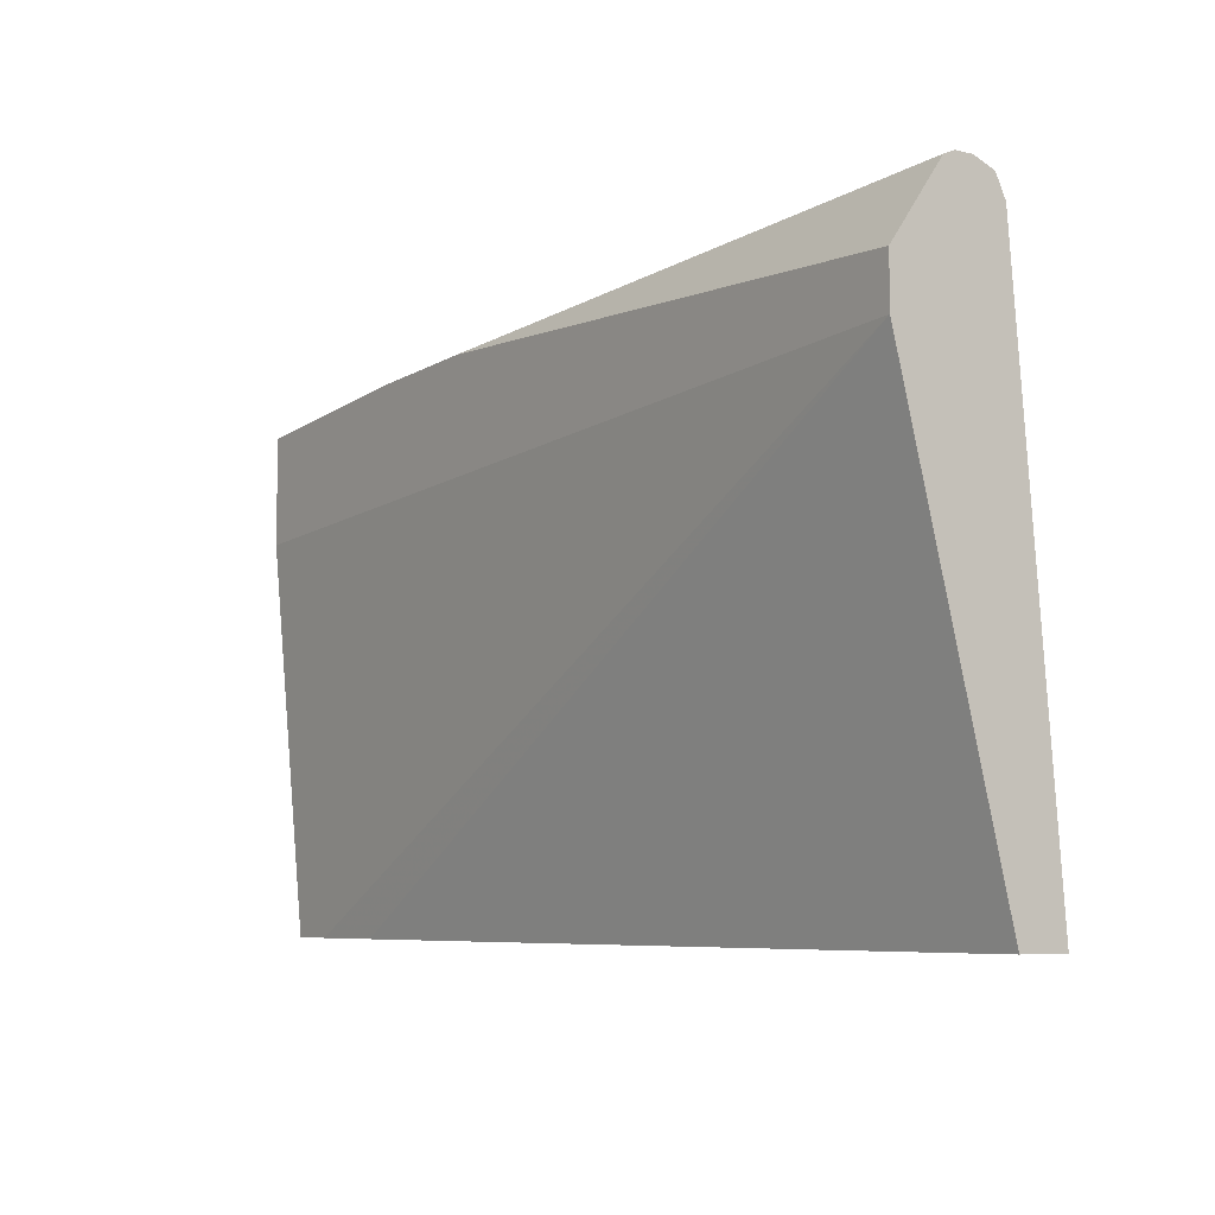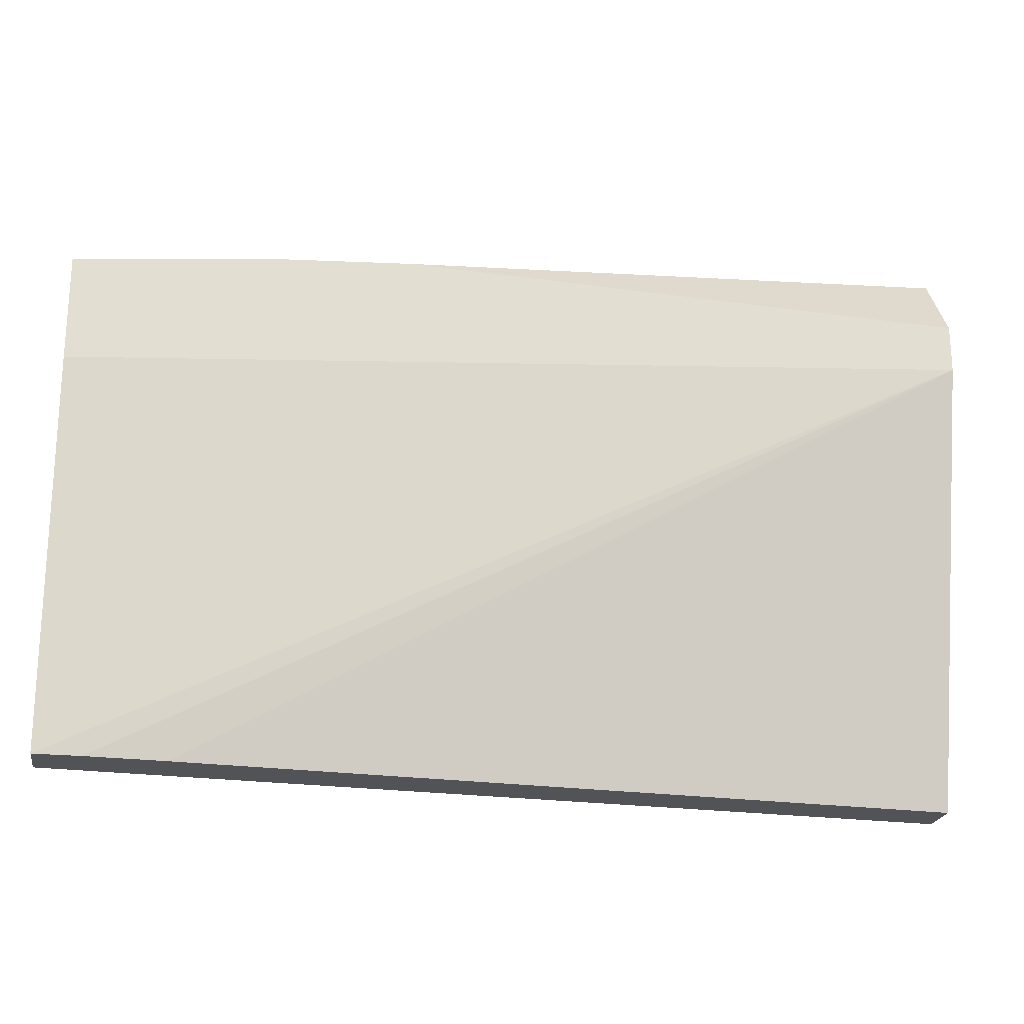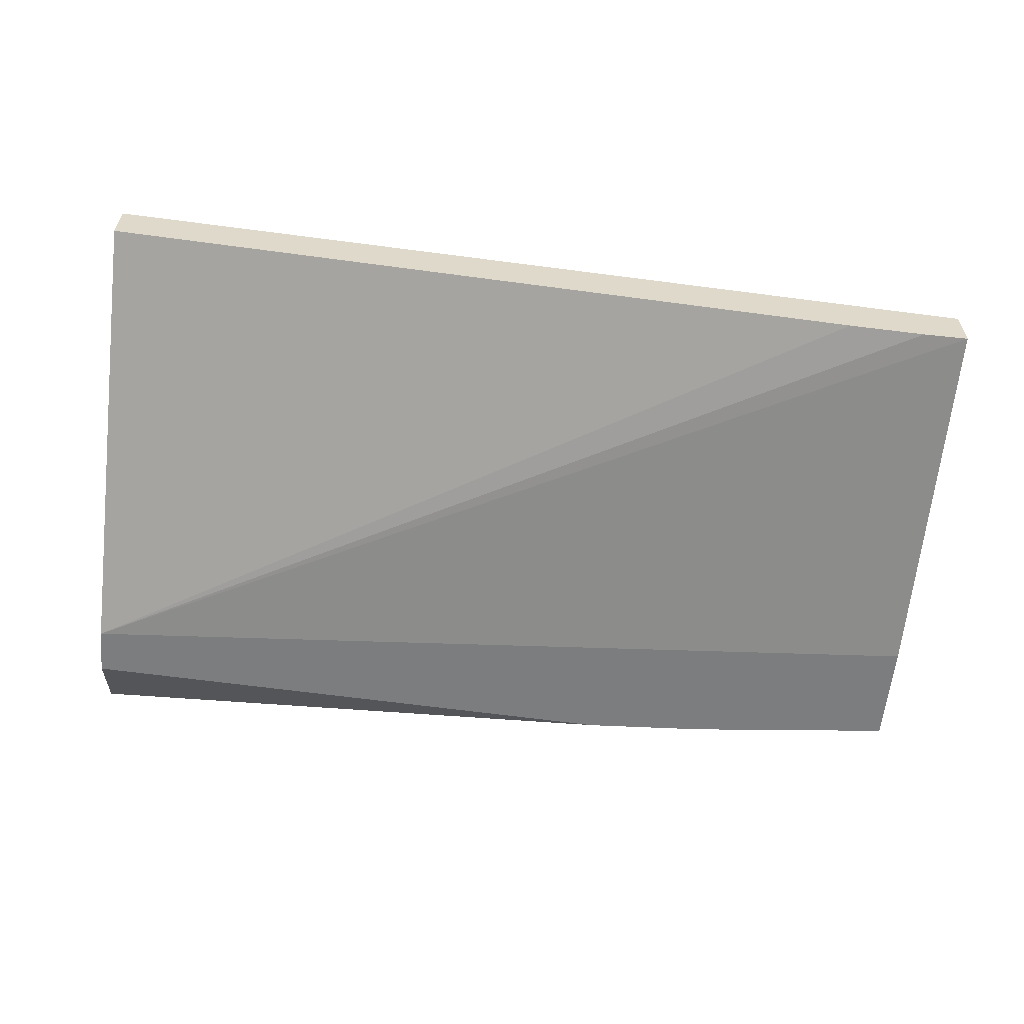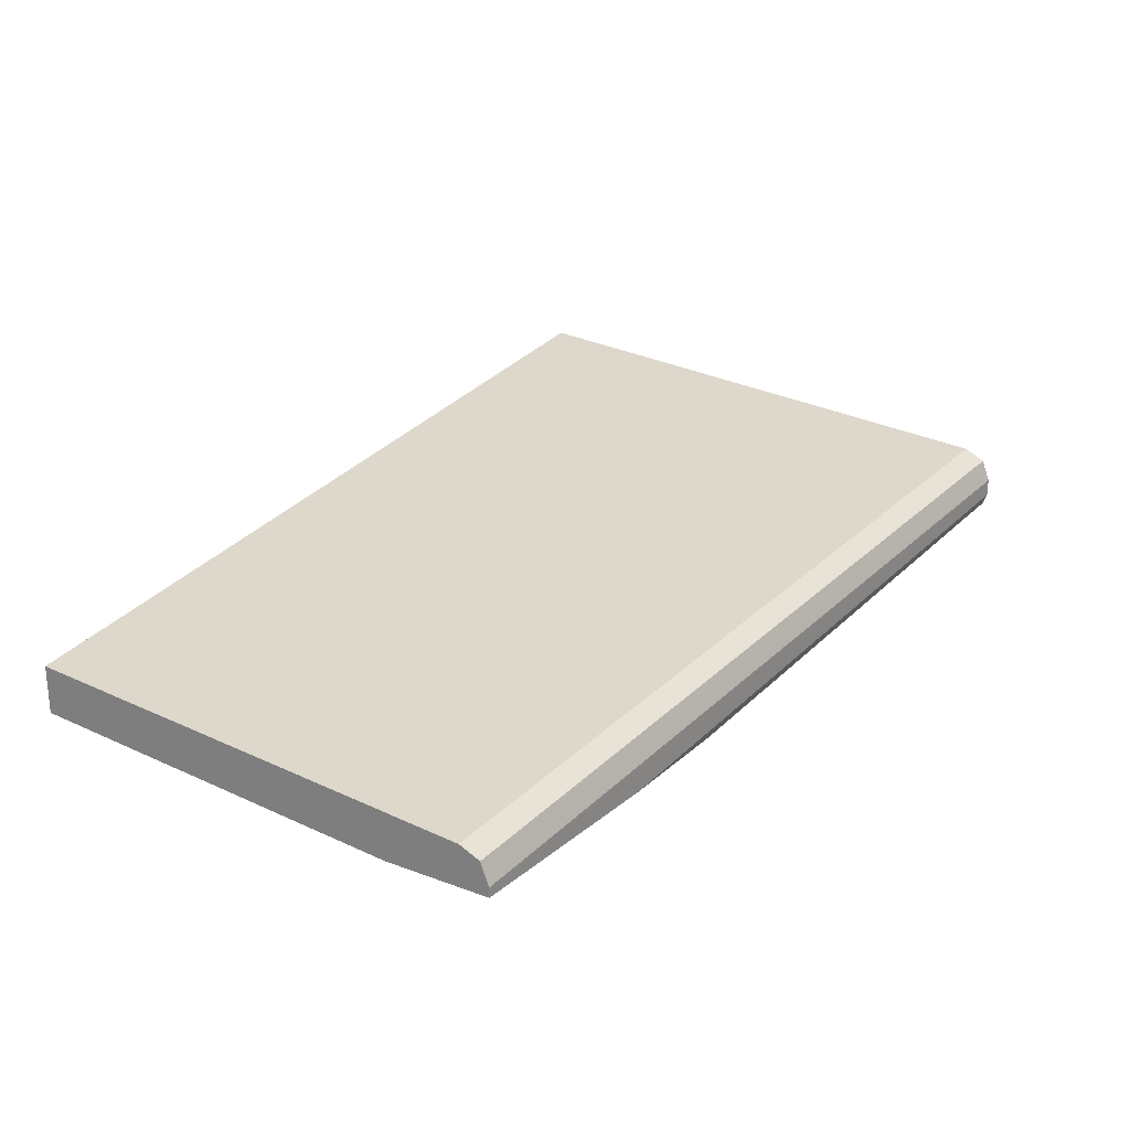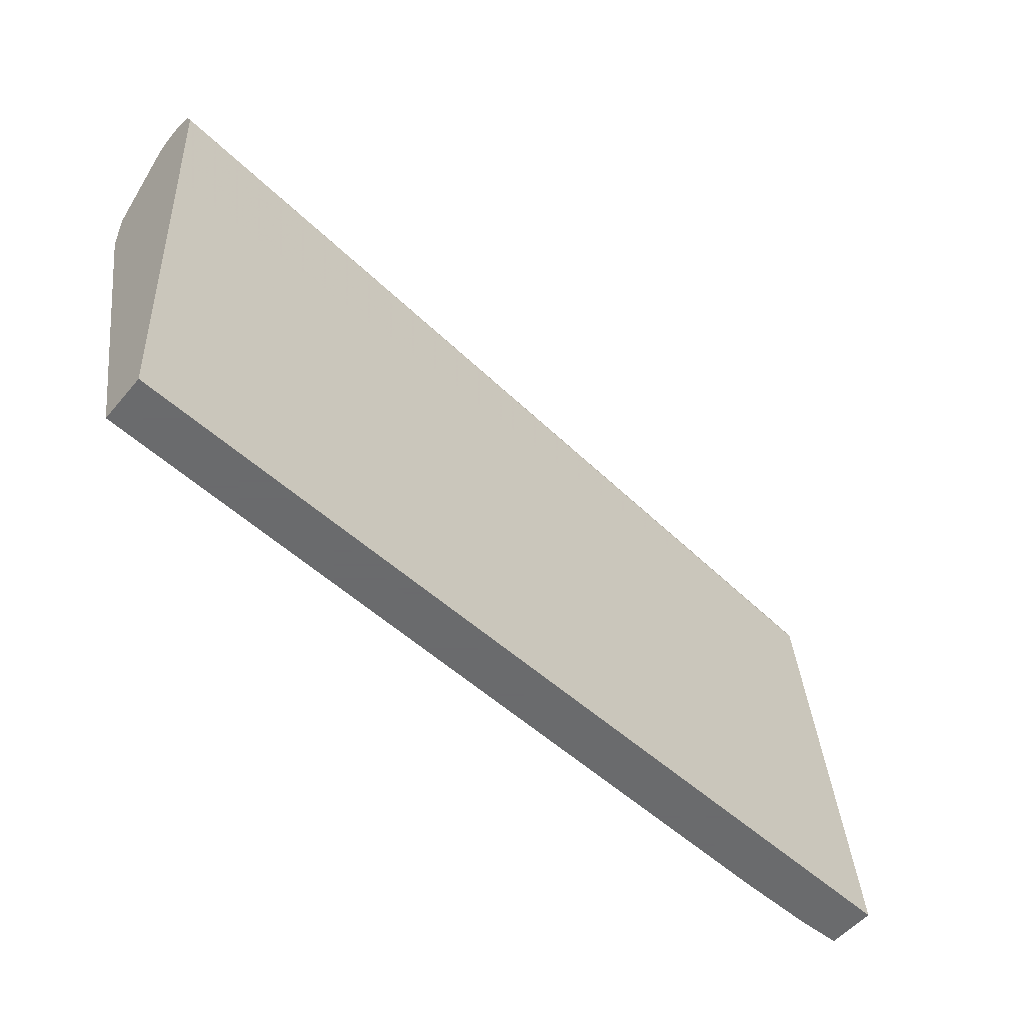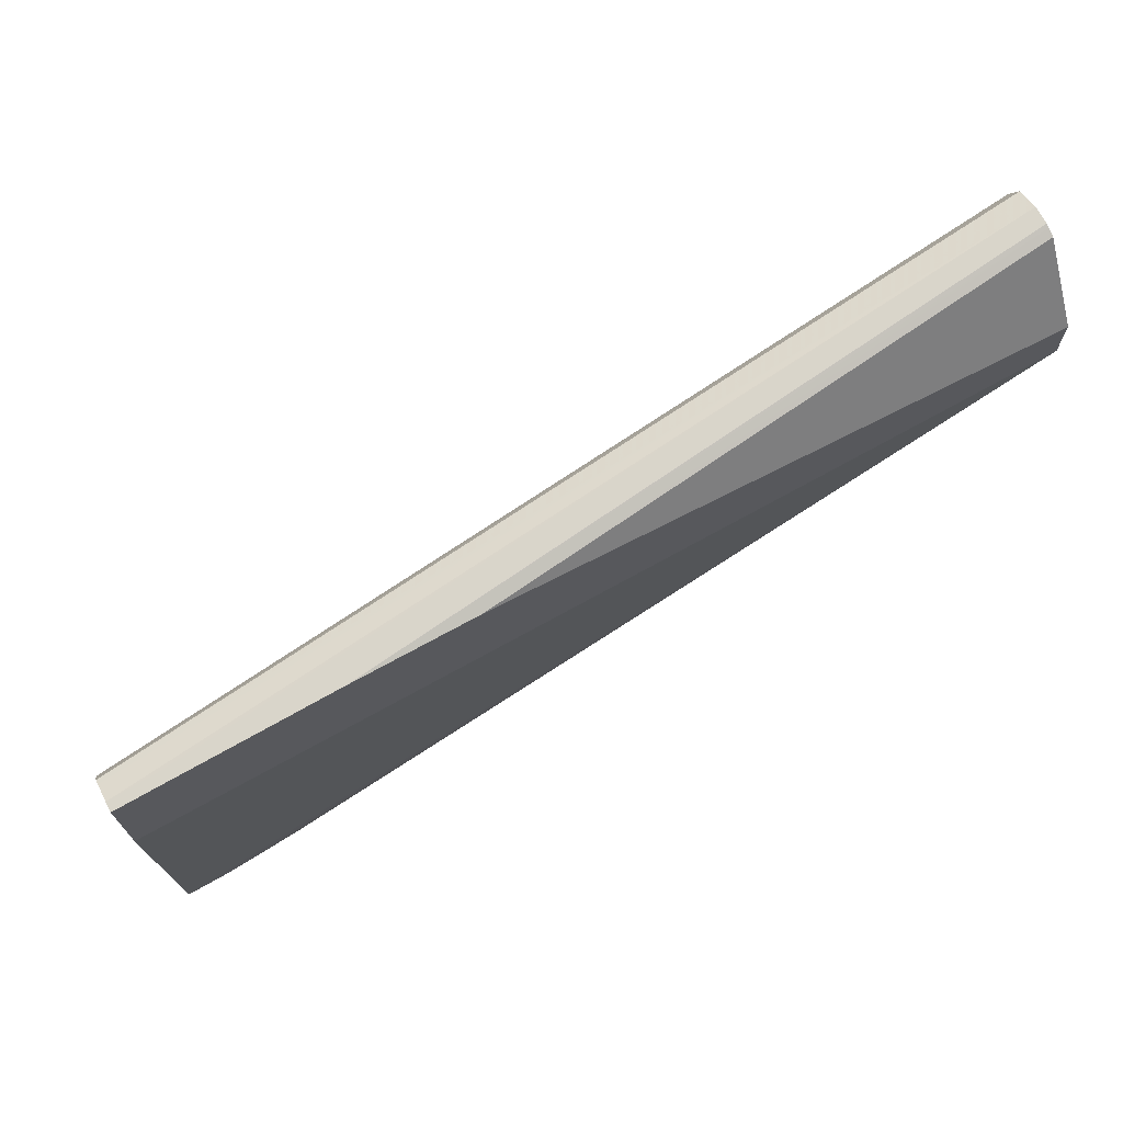
<metadata>
{"format":"obj","ext":"obj","renderer":"f3d","projection":"perspective","resolution":1024,"background":"white","views":[{"elev":-6.7,"azim":54.5,"up":"+Z"},{"elev":-22.1,"azim":-9.3,"up":"+Z"},{"elev":-59.0,"azim":174.4,"up":"+Y"},{"elev":24.0,"azim":-58.2,"up":"+Y"},{"elev":-53.2,"azim":141.0,"up":"+Z"},{"elev":70.6,"azim":-28.2,"up":"+Z"}]}
</metadata>
<code>
v -0.04269 0.02954 0
v -0.04269 0.03255 0
v -0.03986 0.0296 0
v 0.01306 0.02745 0.0273
v 0.01302 0.02745 0.02729
v -0.04269 0.02745 0.02378
v -0.04269 0.03155 0.01143
v 0.01306 0.03747 0
v -0.03506 0.02994 0
v 0.01306 0.02745 0.0303
v 0.01306 0.03445 0
v -0.04269 0.02745 0.03038
v -0.04269 0.03005 0.02855
v 0.01306 0.03535 0.02416
v 0.01306 0.03074 0.03497
v -0.022 0.02745 0.0319
v -0.0414 0.02745 0.0305
v -0.04269 0.02806 0.03038
v -0.04269 0.0296 0.02958
v 0.01306 0.03453 0.03345
v 0.01306 0.03123 0.03517
v -0.02963 0.02745 0.03153
v -0.04097 0.02745 0.03054
v -0.04269 0.02917 0.02997
v -0.03974 0.02811 0.03064
v 0.01306 0.03255 0.03527
v -0.04269 0.02946 0.02986
v 0.01306 0.03433 0.03386
v 0.01306 0.03146 0.03526
v -0.03027 0.02745 0.03147
v -0.03494 0.02745 0.03106
v 0.01306 0.0339 0.03474
f 1 2 8
f 1 8 11
f 1 11 9
f 1 9 3
f 1 3 4
f 1 4 5
f 1 5 6
f 1 6 12
f 1 12 18
f 1 18 24
f 1 24 27
f 1 27 19
f 1 19 13
f 1 13 7
f 1 7 2
f 2 7 8
f 3 9 4
f 4 10 16
f 4 16 22
f 4 22 30
f 4 30 31
f 4 31 23
f 4 23 17
f 4 17 12
f 4 12 6
f 4 6 5
f 4 9 11
f 4 11 8
f 4 8 14
f 4 14 20
f 4 20 28
f 4 28 32
f 4 32 26
f 4 26 29
f 4 29 21
f 4 21 15
f 4 15 10
f 7 13 8
f 8 13 14
f 10 15 16
f 12 17 18
f 13 19 20
f 13 20 14
f 15 21 16
f 16 21 22
f 17 23 18
f 18 23 25
f 18 25 26
f 18 26 24
f 19 27 20
f 20 27 28
f 21 29 22
f 22 29 30
f 23 31 26
f 23 26 25
f 24 26 27
f 26 31 30
f 26 30 29
f 26 32 27
f 27 32 28

</code>
